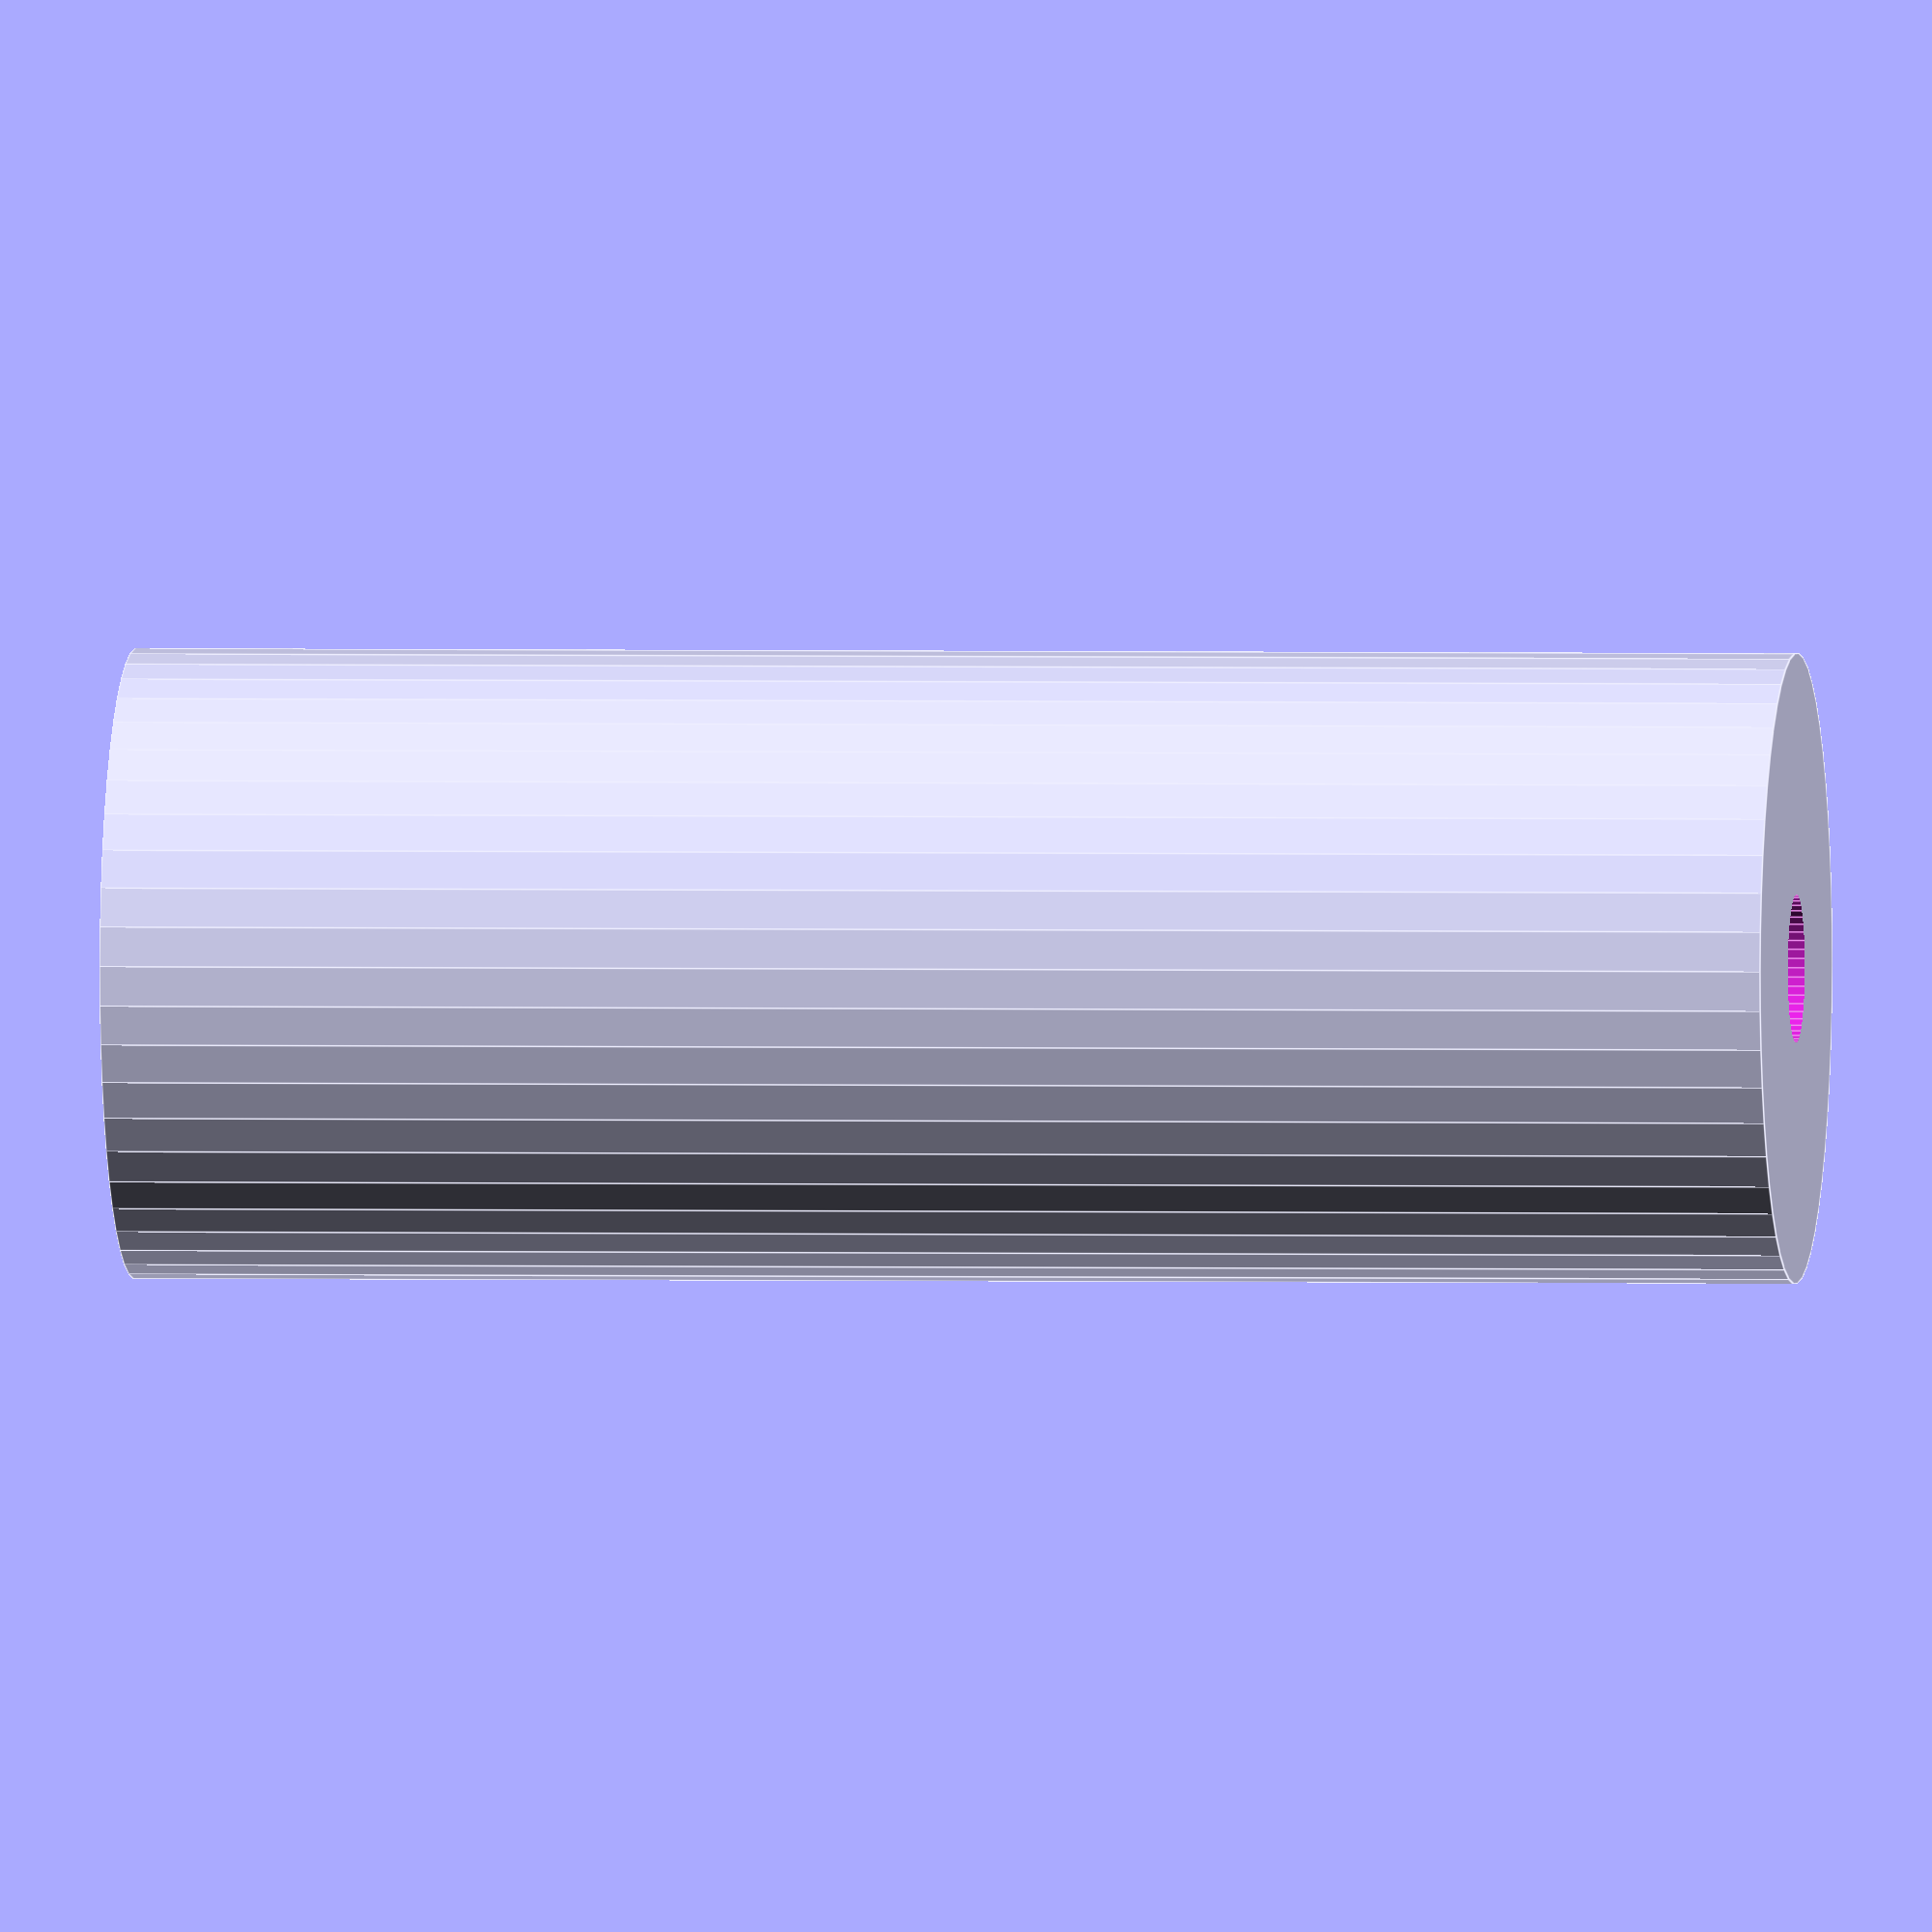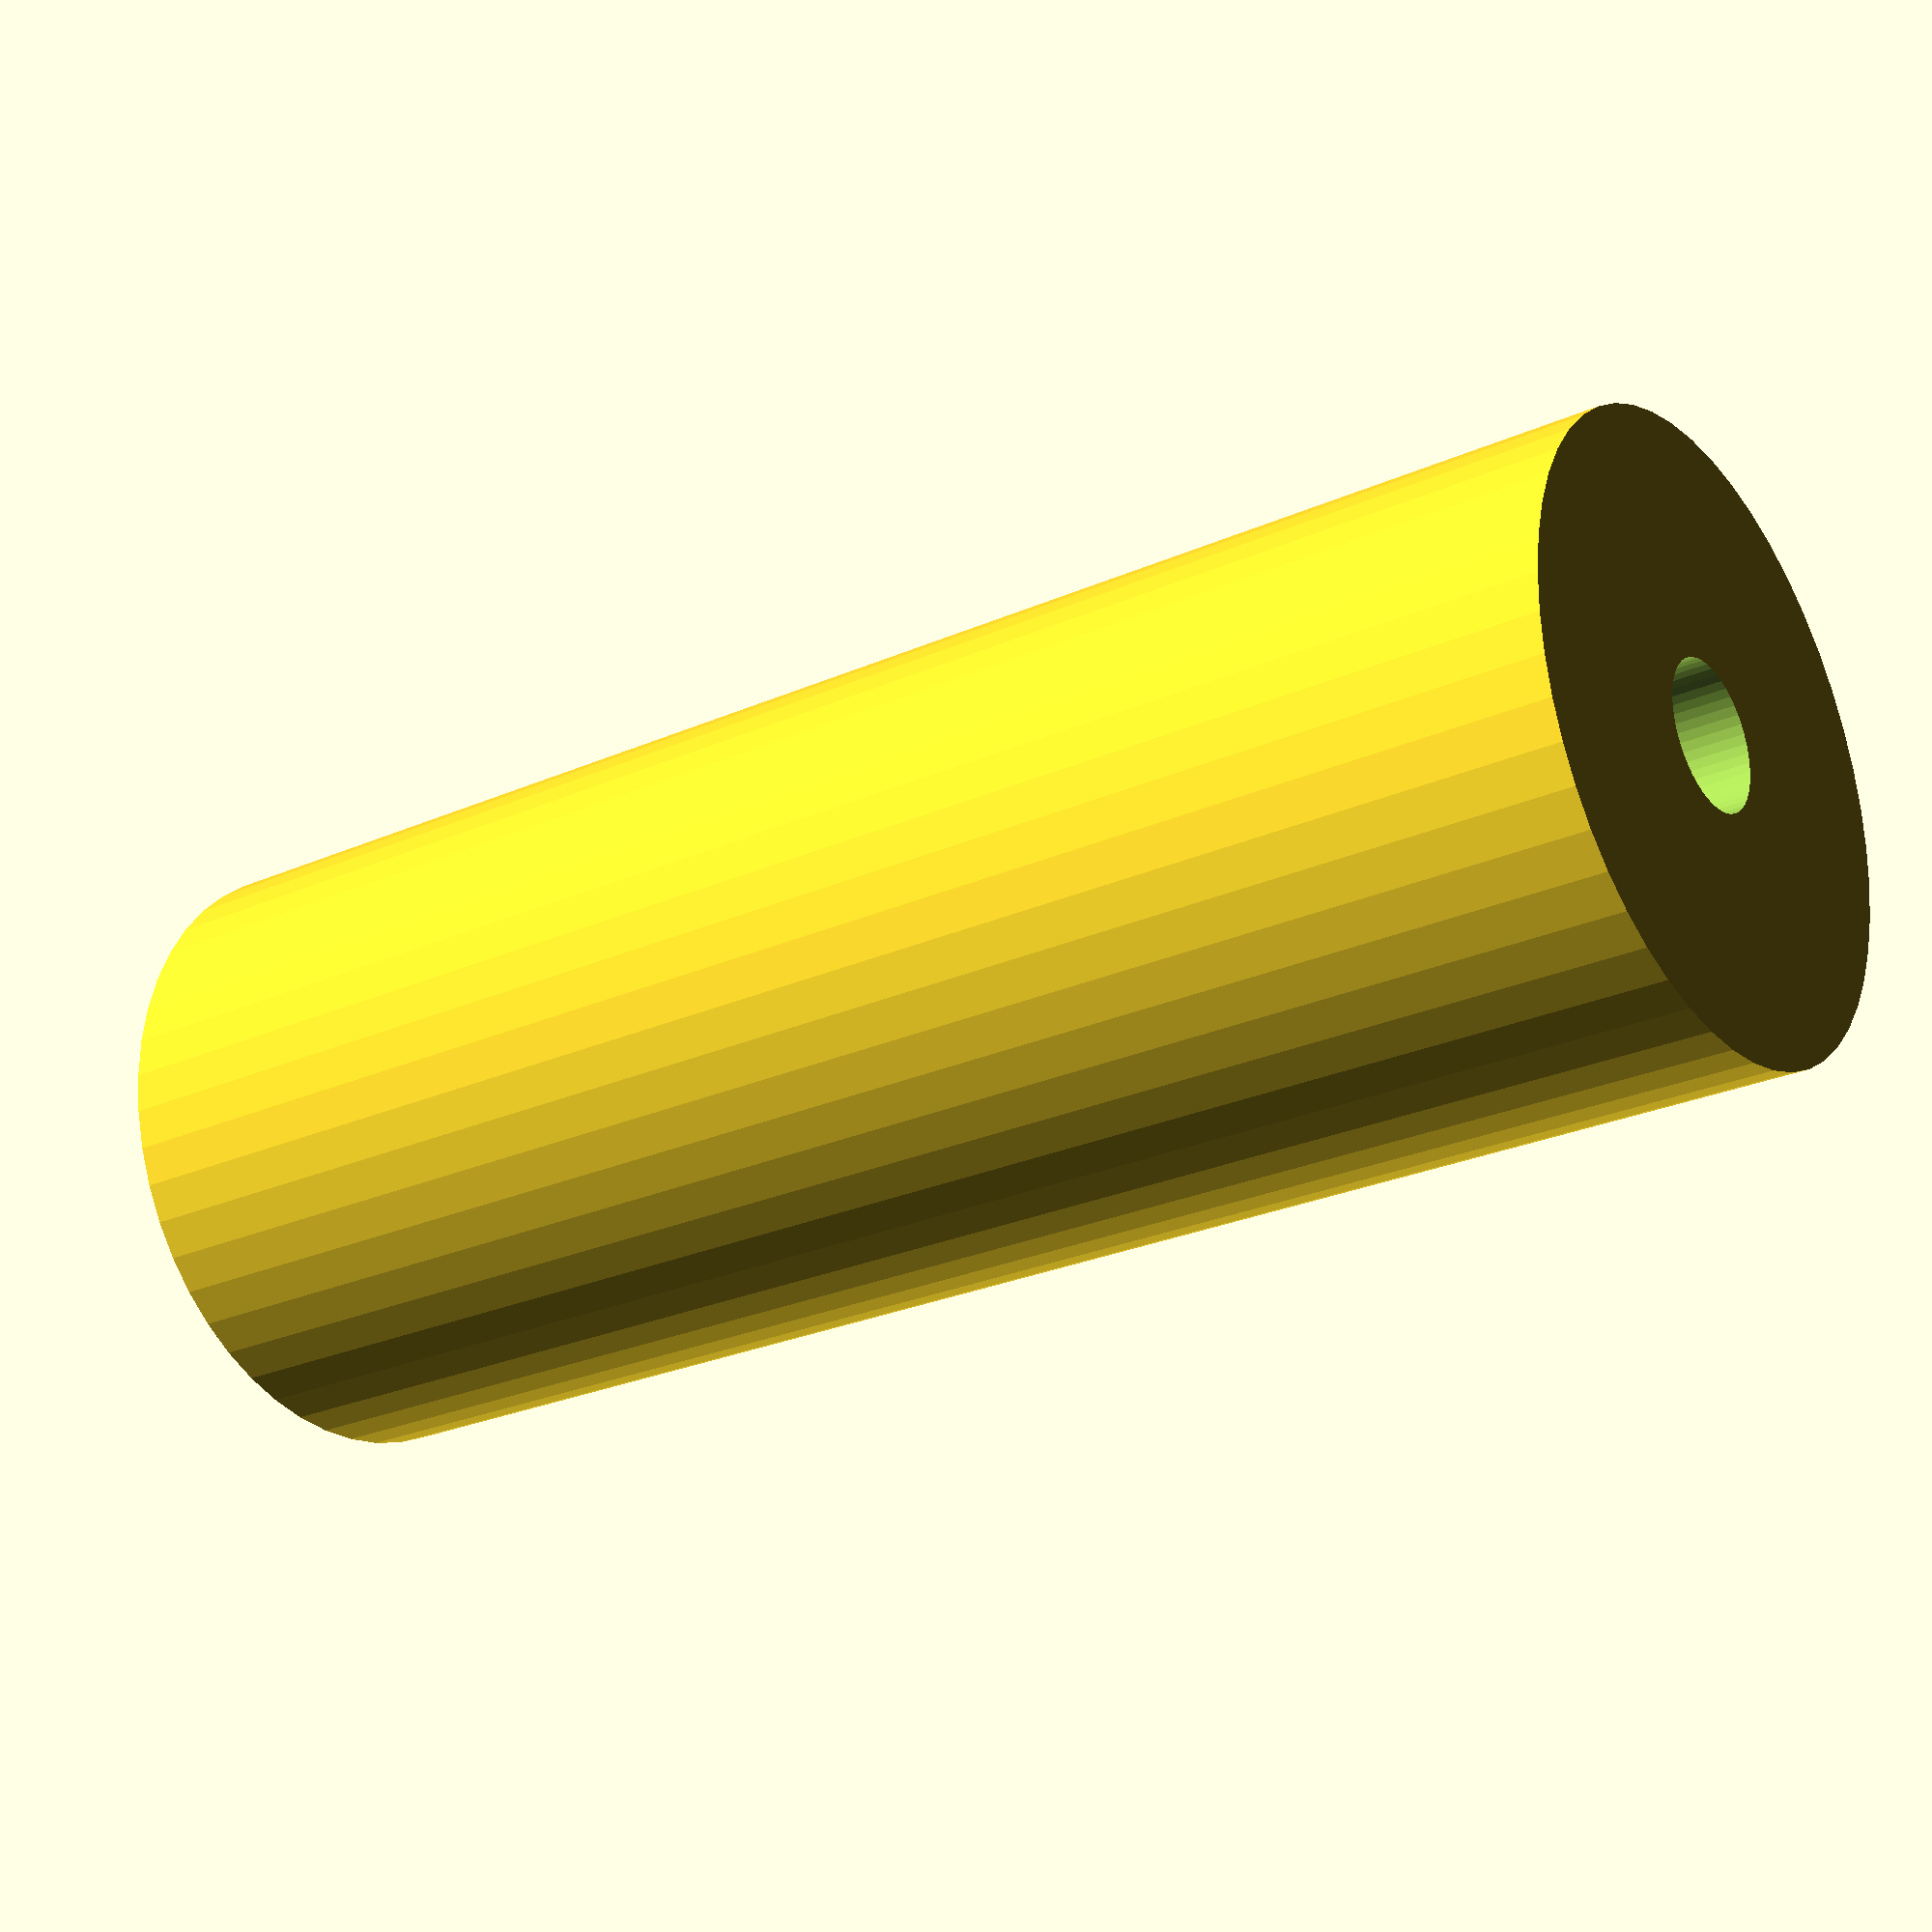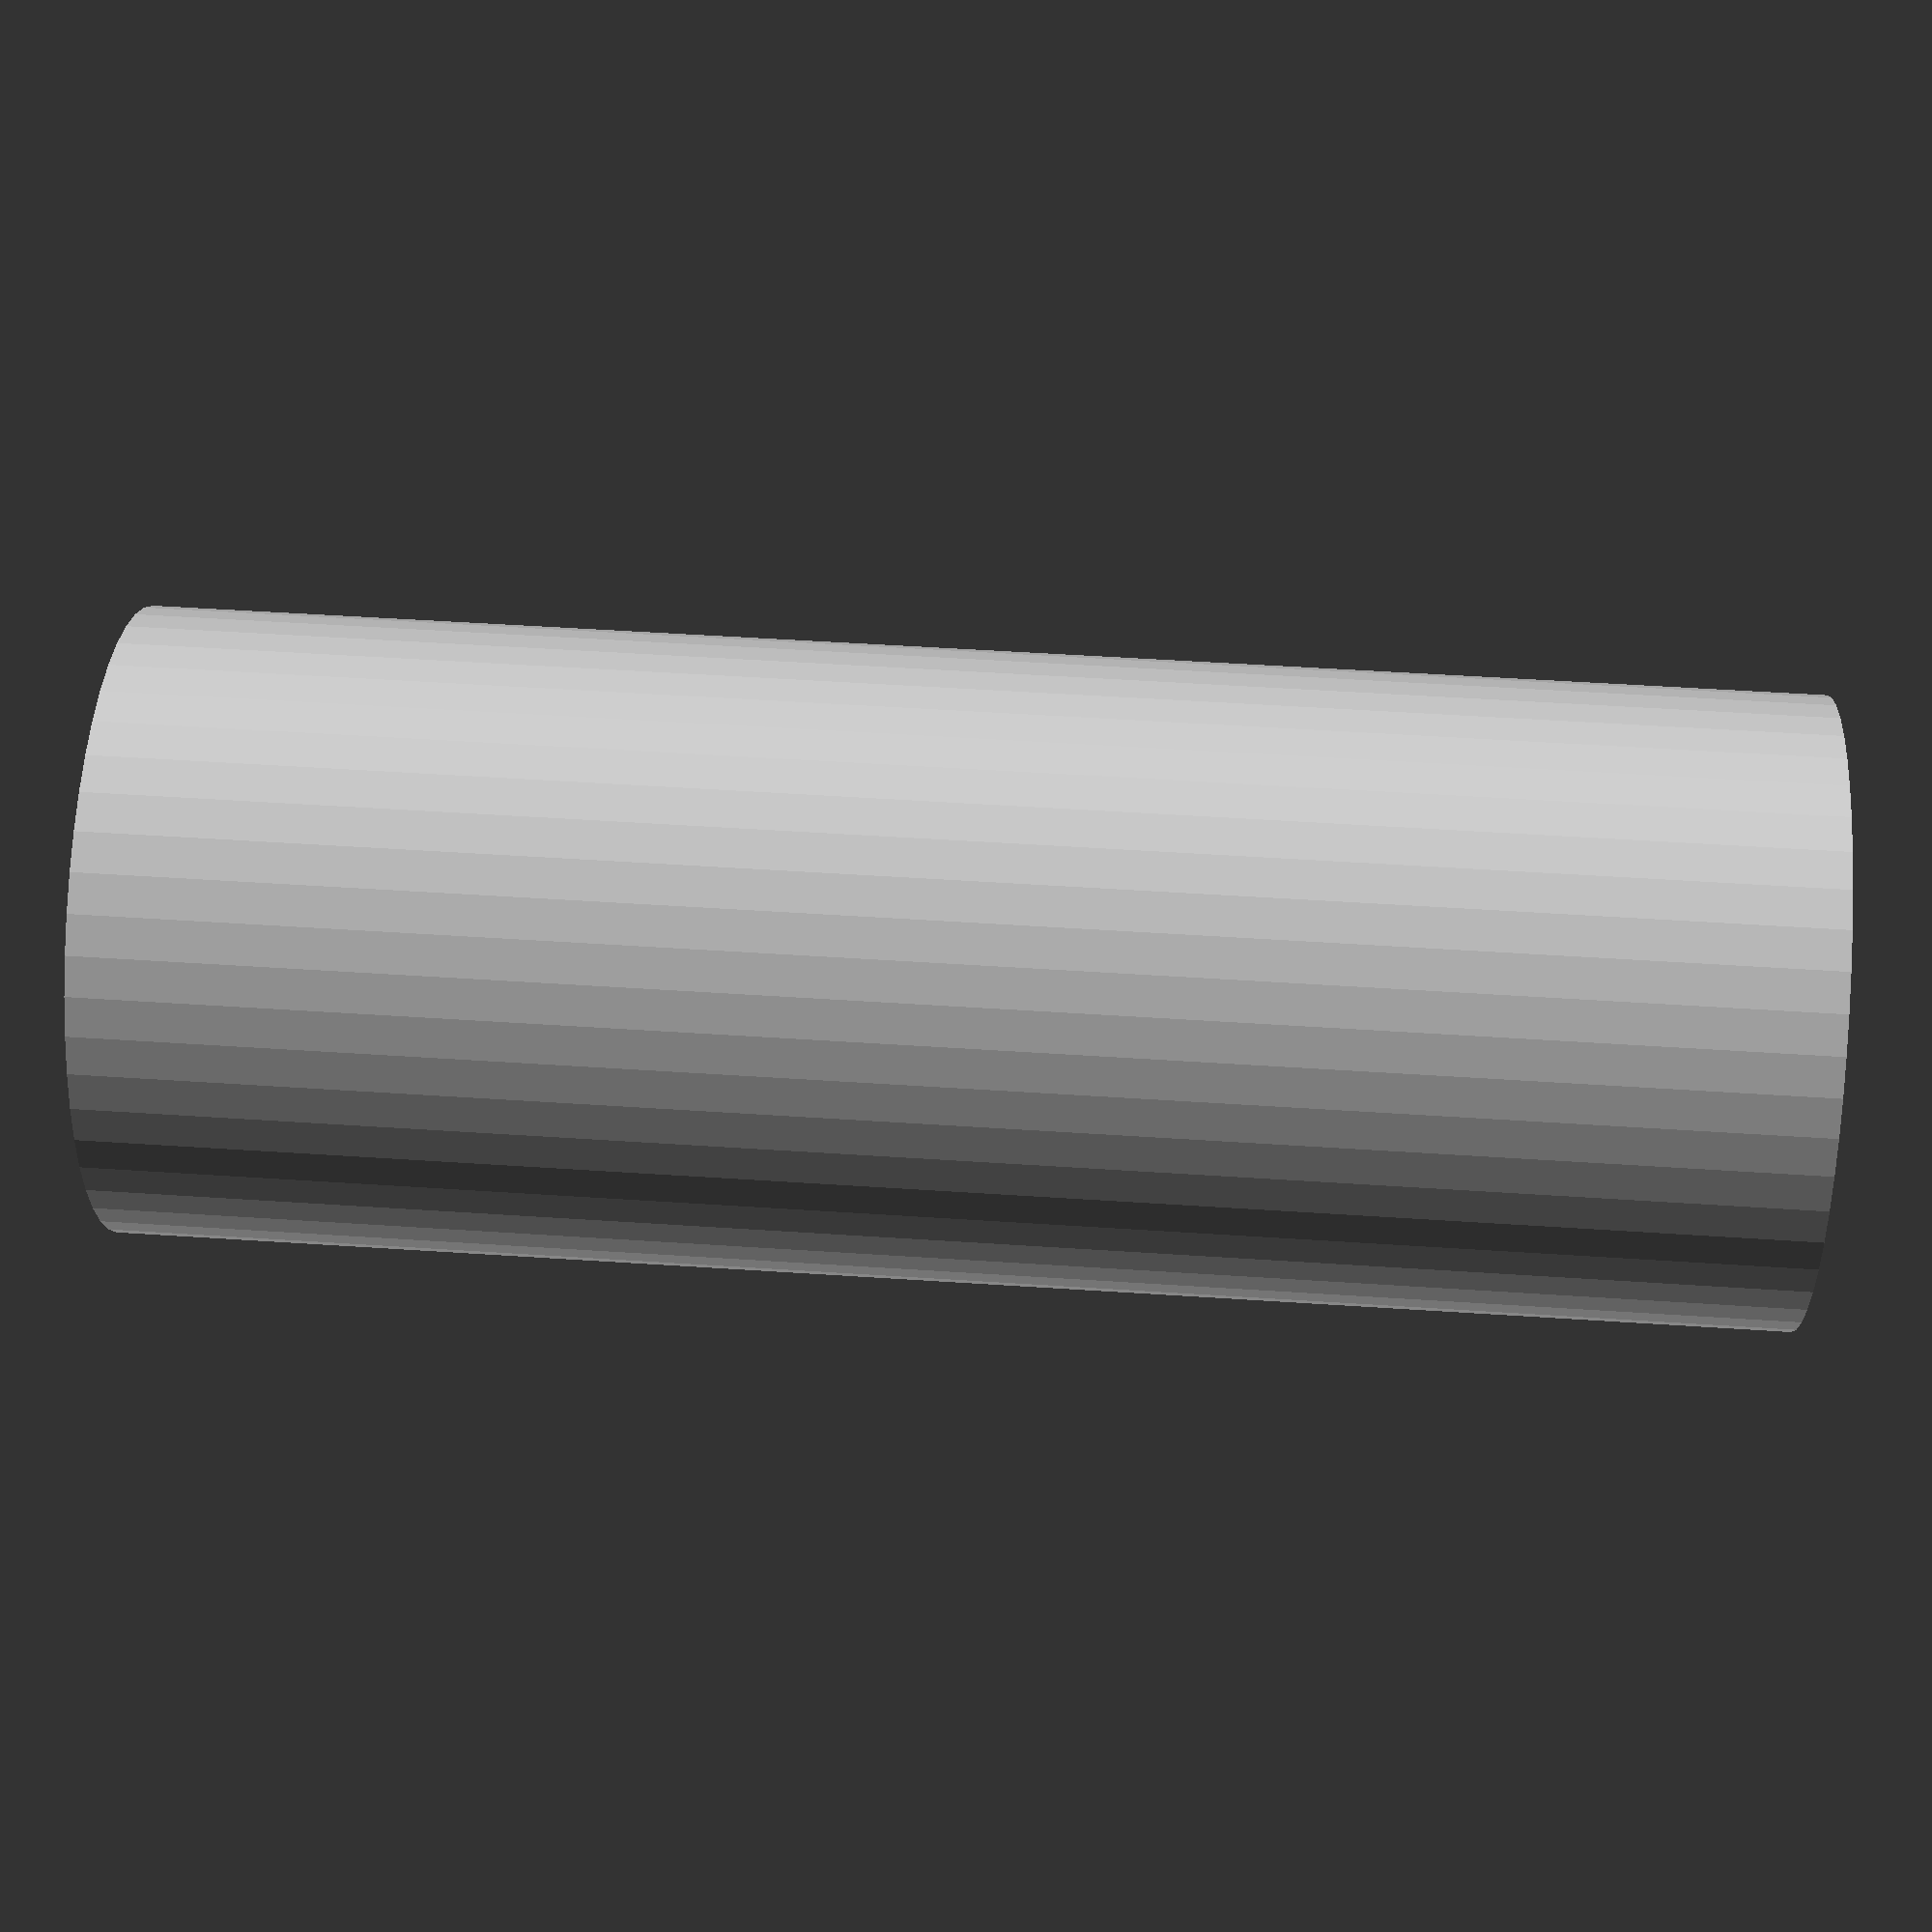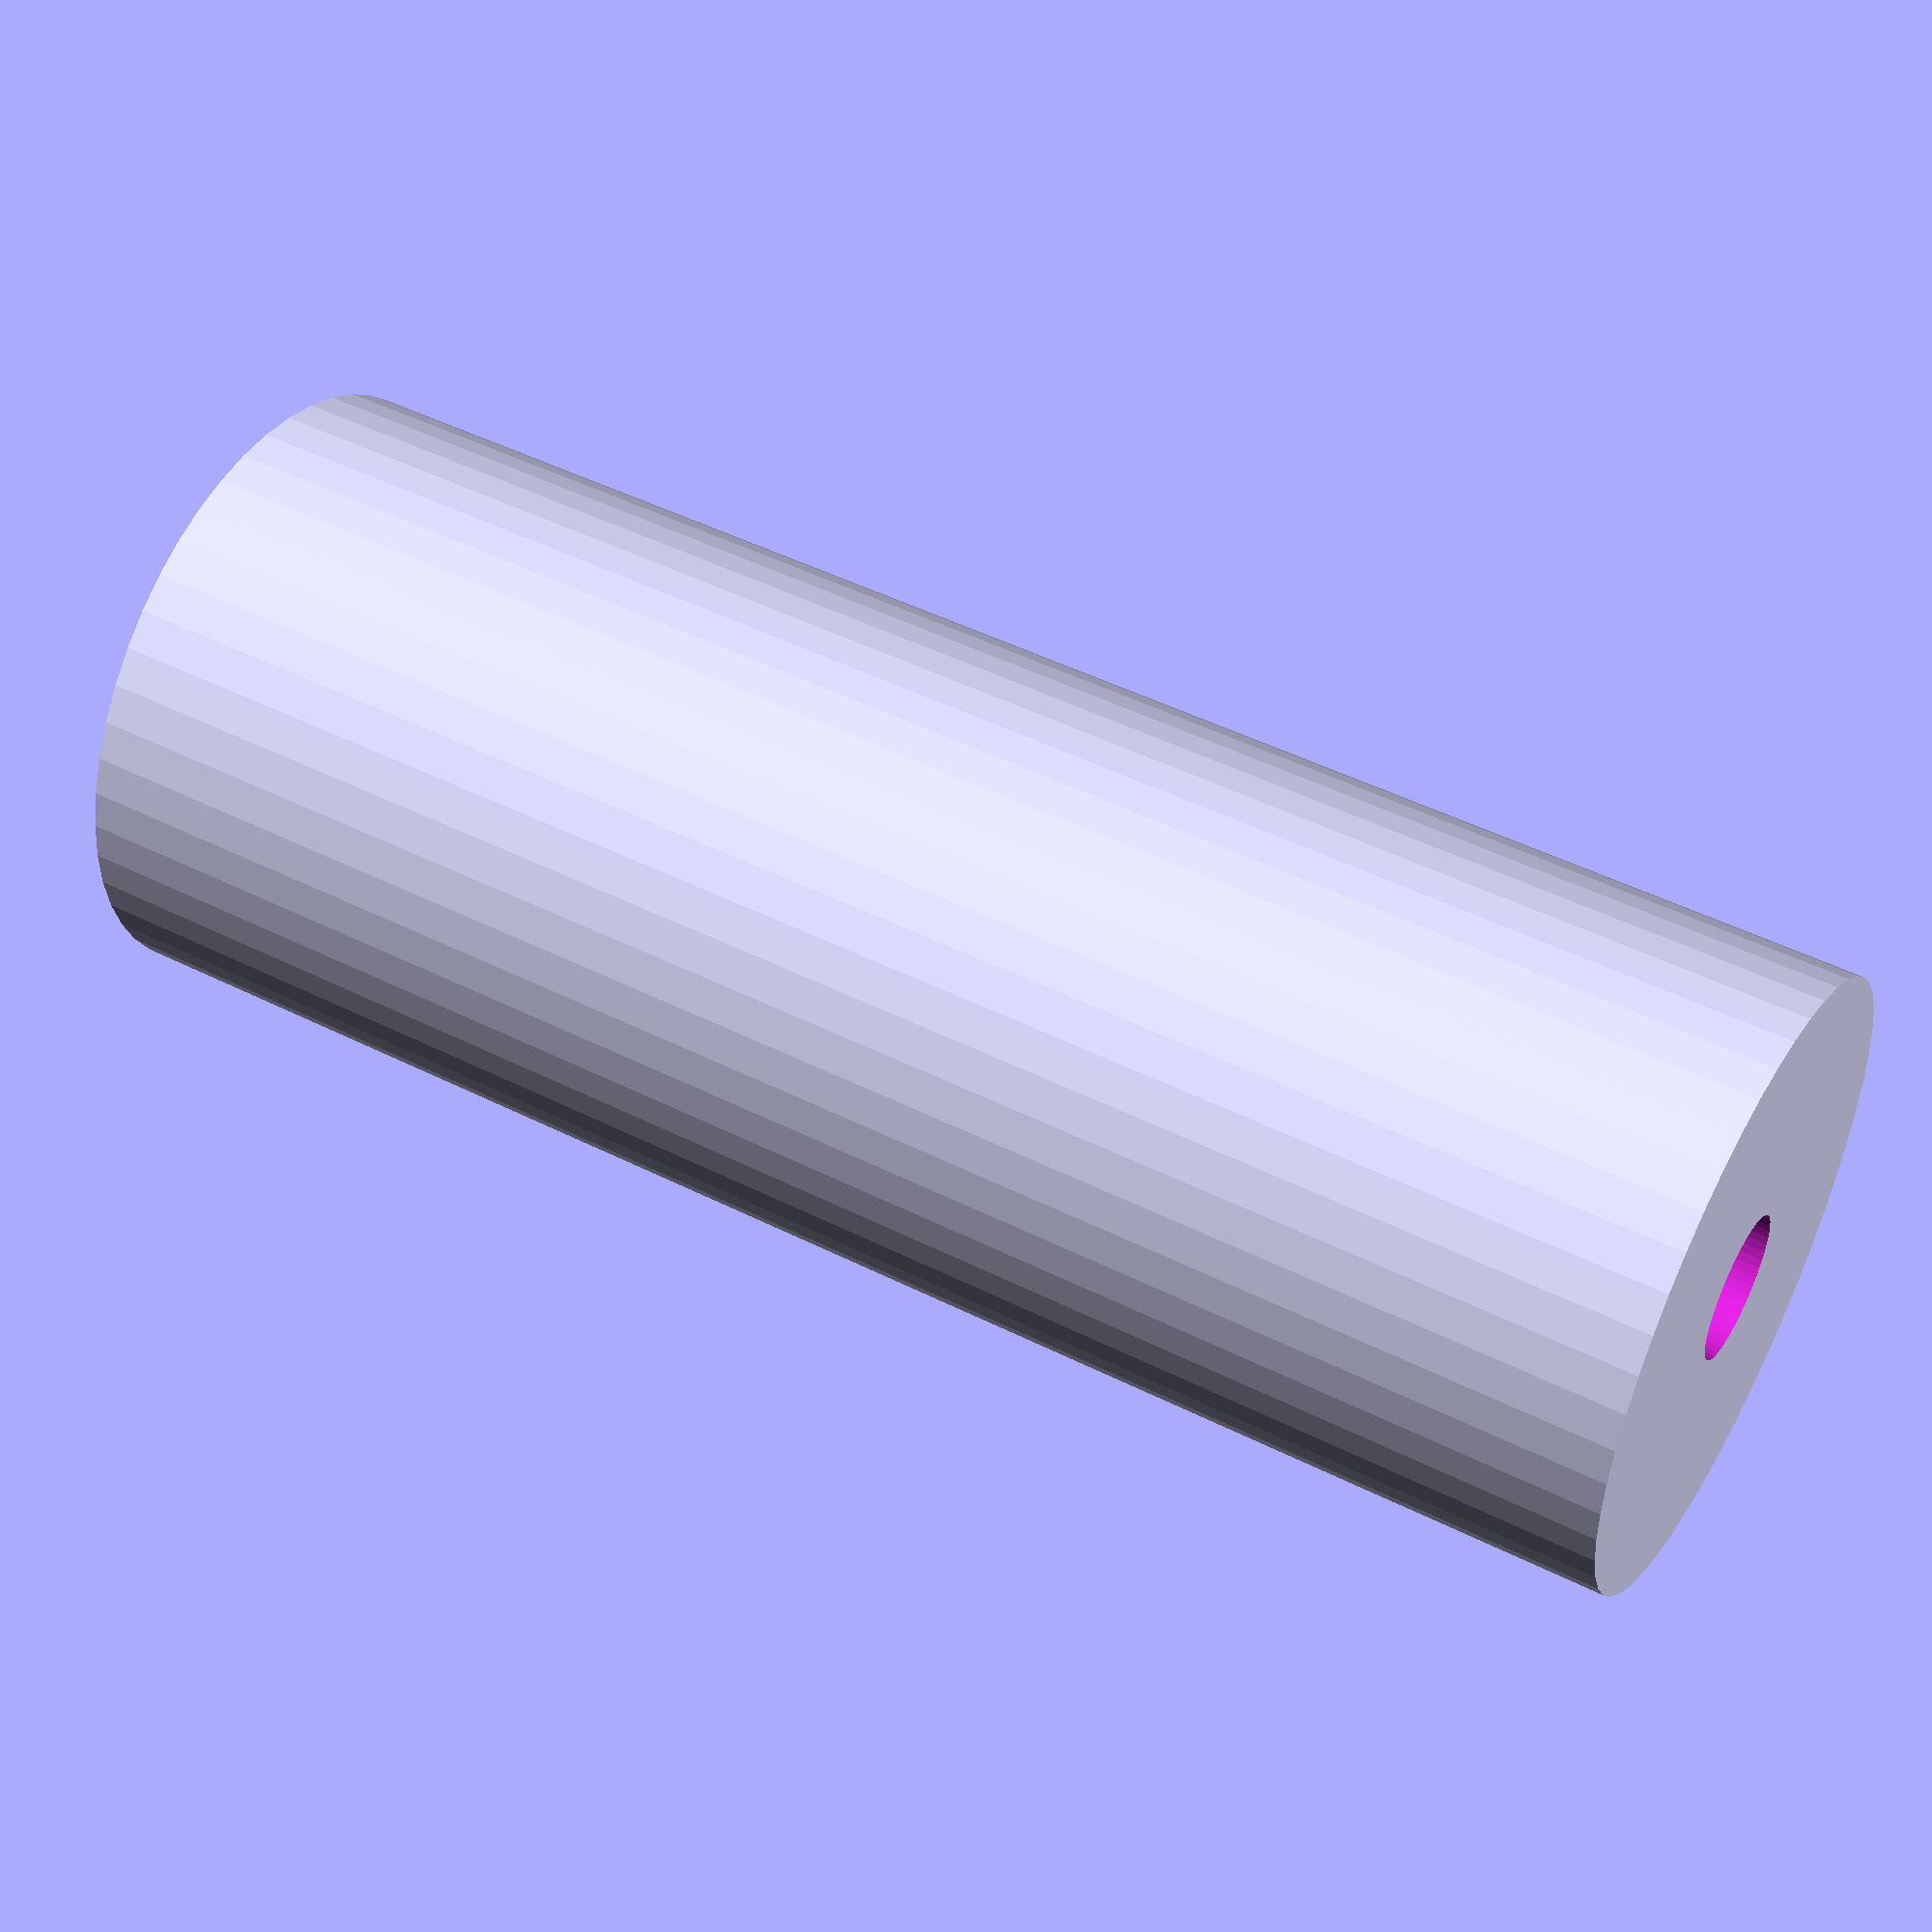
<openscad>
$fn = 50;


difference() {
	union() {
		translate(v = [0, 0, -45.0000000000]) {
			cylinder(h = 90, r = 17.0000000000);
		}
	}
	union() {
		translate(v = [0, 0, -100.0000000000]) {
			cylinder(h = 200, r = 4);
		}
	}
}
</openscad>
<views>
elev=358.5 azim=310.5 roll=276.6 proj=o view=edges
elev=205.4 azim=355.6 roll=54.2 proj=p view=solid
elev=129.7 azim=0.2 roll=265.8 proj=p view=solid
elev=312.5 azim=105.0 roll=119.5 proj=p view=solid
</views>
